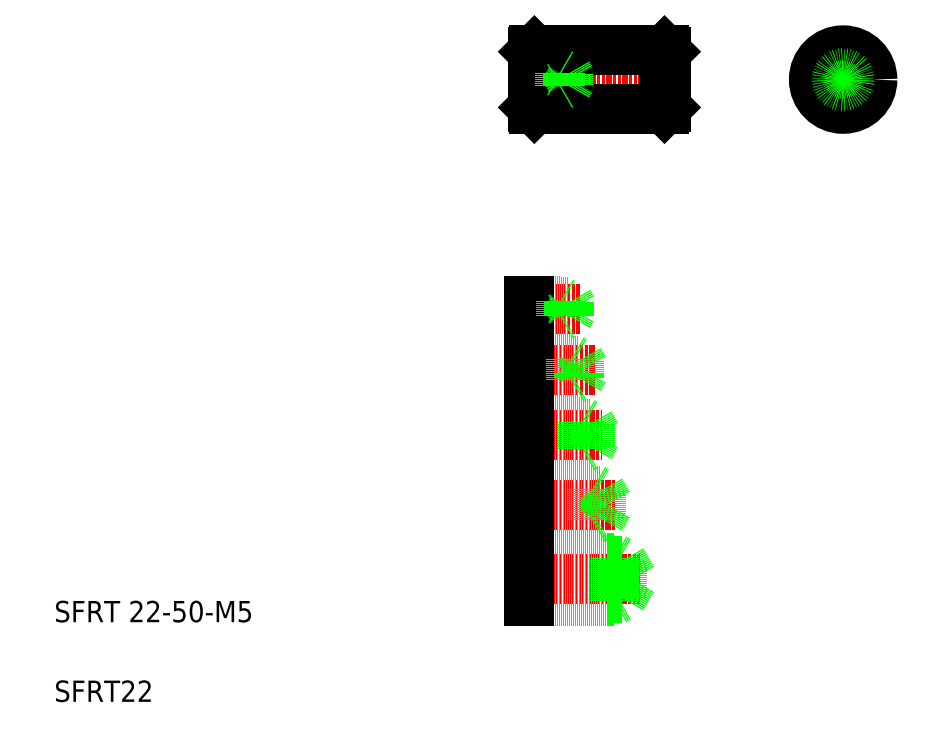
<metadata>
{"format":"dxf","ext":"dxf","renderer":"ezdxf+matplotlib","layout":"modelspace","background":"white","min_lineweight":24,"dpi":150}
</metadata>
<code>
0
SECTION
2
ENTITIES
0
TEXT
8
0
10
20
20
50
30
0
40
8
1
SFRT 22-50-M5
0
TEXT
8
0
10
20
20
20
30
0
40
8
1
SFRT22
0
LINE
8
CENTER
10
196
20
66.12
30
0
11
240.8
21
66.12
31
0
0
LINE
8
0
10
198.8
20
74.12
30
0
11
230.8
21
74.12
31
0
0
LINE
8
0
10
198.8
20
58.12
30
0
11
230.8
21
58.12
31
0
0
LINE
8
0
10
198.8
20
59.12
30
0
11
233.8
21
59.12
31
0
0
LINE
8
0
10
198.8
20
73.12
30
0
11
233.8
21
73.12
31
0
0
LINE
8
0
10
198.8
20
74.12
30
0
11
198.8
21
58.12
31
0
0
LINE
8
0
10
233.8
20
59.12
30
0
11
237.8
21
66.12
31
0
0
LINE
8
0
10
230.8
20
74.12
30
0
11
230.8
21
58.12
31
0
0
LINE
8
0
10
233.8
20
73.12
30
0
11
233.8
21
59.12
31
0
0
LINE
8
0
10
230.8
20
58.12
30
0
11
232.5
21
59.12
31
0
0
LINE
8
0
10
233.8
20
73.12
30
0
11
237.8
21
66.12
31
0
0
LINE
8
0
10
230.8
20
74.12
30
0
11
232.5
21
73.12
31
0
0
LINE
8
CENTER
10
196
20
120.4
30
0
11
226.4
21
120.4
31
0
0
LINE
8
CENTER
10
197
20
168
30
0
11
217.9
21
168
31
0
0
LINE
8
CENTER
10
196
20
145.2
30
0
11
223.9
21
145.2
31
0
0
LINE
8
CENTER
10
196
20
94.28
30
0
11
231.7
21
94.28
31
0
0
LINE
8
0
10
198.8
20
89.15
30
0
11
225.8
21
89.15
31
0
0
LINE
8
0
10
198.8
20
99.4
30
0
11
225.8
21
99.4
31
0
0
LINE
8
0
10
198.8
20
88.28
30
0
11
222.8
21
88.28
31
0
0
LINE
8
0
10
198.8
20
100.3
30
0
11
222.8
21
100.3
31
0
0
LINE
8
0
10
198.8
20
148.6
30
0
11
217.8
21
148.6
31
0
0
LINE
8
0
10
198.8
20
141.8
30
0
11
217.8
21
141.8
31
0
0
LINE
8
0
10
198.8
20
149.2
30
0
11
214.8
21
149.2
31
0
0
LINE
8
0
10
198.8
20
141.2
30
0
11
214.8
21
141.2
31
0
0
LINE
8
0
10
198.8
20
171
30
0
11
210.8
21
171
31
0
0
LINE
8
0
10
198.8
20
165
30
0
11
210.8
21
165
31
0
0
LINE
8
0
10
198.8
20
170.5
30
0
11
213.8
21
170.5
31
0
0
LINE
8
0
10
198.8
20
165.5
30
0
11
213.8
21
165.5
31
0
0
LINE
8
0
10
198.8
20
115.4
30
0
11
218.8
21
115.4
31
0
0
LINE
8
0
10
198.8
20
125.4
30
0
11
218.8
21
125.4
31
0
0
LINE
8
0
10
198.8
20
124.7
30
0
11
221.8
21
124.7
31
0
0
LINE
8
0
10
198.8
20
116.2
30
0
11
221.8
21
116.2
31
0
0
LINE
8
0
10
198.8
20
149.2
30
0
11
198.8
21
141.2
31
0
0
LINE
8
0
10
198.8
20
100.3
30
0
11
198.8
21
88.28
31
0
0
LINE
8
0
10
198.8
20
125.4
30
0
11
198.8
21
115.4
31
0
0
LINE
8
0
10
198.8
20
171
30
0
11
198.8
21
165
31
0
0
LINE
8
0
10
217.8
20
141.8
30
0
11
219.7
21
145.2
31
0
0
LINE
8
0
10
217.8
20
148.6
30
0
11
217.8
21
141.8
31
0
0
LINE
8
0
10
214.8
20
149.2
30
0
11
214.8
21
141.2
31
0
0
LINE
8
0
10
225.8
20
89.15
30
0
11
228.7
21
94.28
31
0
0
LINE
8
0
10
225.8
20
99.4
30
0
11
228.7
21
94.28
31
0
0
LINE
8
0
10
225.8
20
99.4
30
0
11
225.8
21
89.15
31
0
0
LINE
8
0
10
222.8
20
100.3
30
0
11
222.8
21
88.28
31
0
0
LINE
8
0
10
222.8
20
88.28
30
0
11
224.3
21
89.15
31
0
0
LINE
8
0
10
222.8
20
100.3
30
0
11
224.3
21
99.4
31
0
0
LINE
8
0
10
221.8
20
116.2
30
0
11
224.2
21
120.4
31
0
0
LINE
8
0
10
218.8
20
125.4
30
0
11
218.8
21
115.4
31
0
0
LINE
8
0
10
221.8
20
124.7
30
0
11
221.8
21
116.2
31
0
0
LINE
8
0
10
218.8
20
115.4
30
0
11
220.1
21
116.2
31
0
0
LINE
8
0
10
218.8
20
125.4
30
0
11
220.1
21
124.7
31
0
0
LINE
8
0
10
221.8
20
124.7
30
0
11
224.2
21
120.4
31
0
0
LINE
8
0
10
214.8
20
141.2
30
0
11
215.9
21
141.8
31
0
0
LINE
8
0
10
214.8
20
149.2
30
0
11
215.9
21
148.6
31
0
0
LINE
8
0
10
217.8
20
148.6
30
0
11
219.7
21
145.2
31
0
0
LINE
8
0
10
213.8
20
170.5
30
0
11
213.8
21
165.5
31
0
0
LINE
8
0
10
213.8
20
170.5
30
0
11
215.2
21
168
31
0
0
LINE
8
0
10
210.8
20
171
30
0
11
210.8
21
165
31
0
0
LINE
8
0
10
213.8
20
165.5
30
0
11
215.2
21
168
31
0
0
LINE
8
0
10
210.8
20
165
30
0
11
211.7
21
165.5
31
0
0
LINE
8
0
10
210.8
20
171
30
0
11
211.7
21
170.5
31
0
0
LINE
8
CENTER
10
198.4
20
254.4
30
0
11
252.4
21
254.4
31
0
0
LINE
8
0
10
200.4
20
256.9
30
0
11
210.4
21
256.9
31
0
0
LINE
8
0
10
200.4
20
251.9
30
0
11
210.4
21
251.9
31
0
0
LINE
8
0
10
200.4
20
256.5
30
0
11
213.4
21
256.5
31
0
0
LINE
8
0
10
200.4
20
252.3
30
0
11
213.4
21
252.3
31
0
0
LINE
8
0
10
200.9
20
243.4
30
0
11
249.9
21
243.4
31
0
0
LINE
8
0
10
200.9
20
265.4
30
0
11
249.9
21
265.4
31
0
0
LINE
8
0
10
200.9
20
265.4
30
0
11
200.9
21
243.4
31
0
0
LINE
8
0
10
200.4
20
264.9
30
0
11
200.4
21
243.9
31
0
0
LINE
8
0
10
200.4
20
243.9
30
0
11
200.9
21
243.4
31
0
0
LINE
8
0
10
200.4
20
264.9
30
0
11
200.9
21
265.4
31
0
0
LINE
8
0
10
213.4
20
256.5
30
0
11
214.6
21
254.4
31
0
0
LINE
8
0
10
213.4
20
252.3
30
0
11
214.6
21
254.4
31
0
0
LINE
8
0
10
213.4
20
256.5
30
0
11
213.4
21
252.3
31
0
0
LINE
8
0
10
210.4
20
256.9
30
0
11
211
21
256.5
31
0
0
LINE
8
0
10
210.4
20
251.9
30
0
11
211
21
252.2
31
0
0
LINE
8
0
10
210.4
20
256.9
30
0
11
210.4
21
251.9
31
0
0
LINE
8
0
10
249.9
20
265.4
30
0
11
249.9
21
243.4
31
0
0
LINE
8
0
10
250.4
20
264.9
30
0
11
250.4
21
243.9
31
0
0
LINE
8
0
10
249.9
20
243.4
30
0
11
250.4
21
243.9
31
0
0
LINE
8
0
10
249.9
20
265.4
30
0
11
250.4
21
264.9
31
0
0
LINE
8
CENTER
10
317.2
20
266.4
30
0
11
317.2
21
242.4
31
0
0
LINE
8
CENTER
10
305.2
20
254.4
30
0
11
329.2
21
254.4
31
0
0
CIRCLE
8
0
10
317.2
20
254.4
30
0
40
11
0
CIRCLE
8
0
10
317.2
20
254.4
30
0
40
2.1
0
CIRCLE
8
0
10
317.2
20
254.4
30
0
40
2.5
0
ENDSEC
0
EOF

</code>
